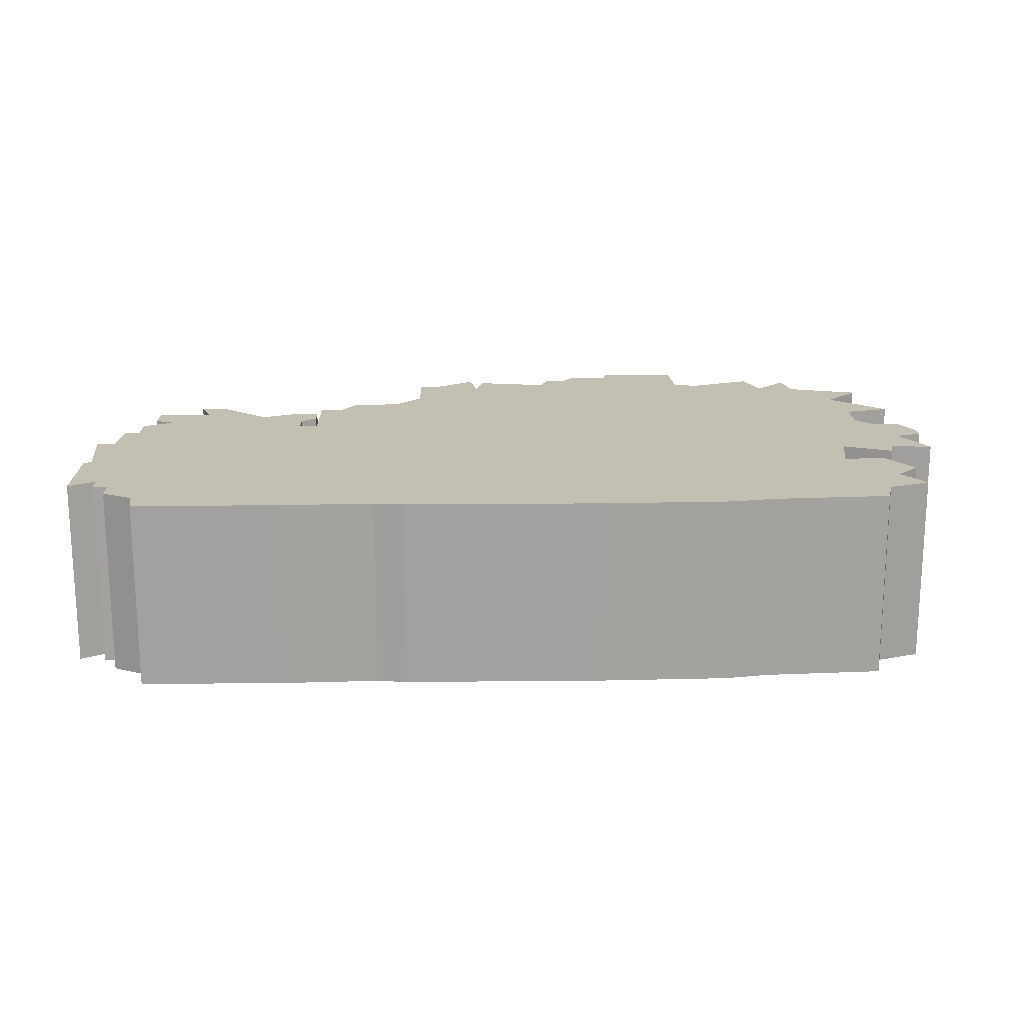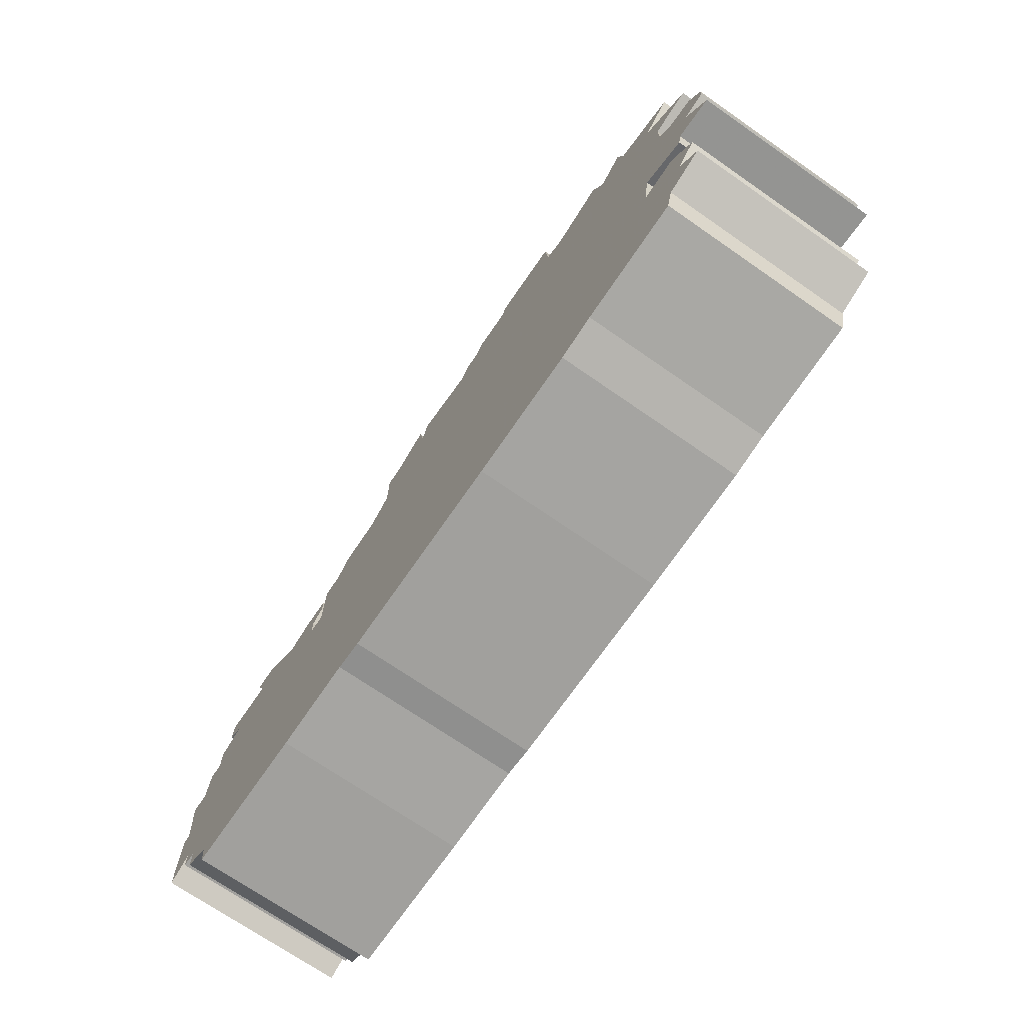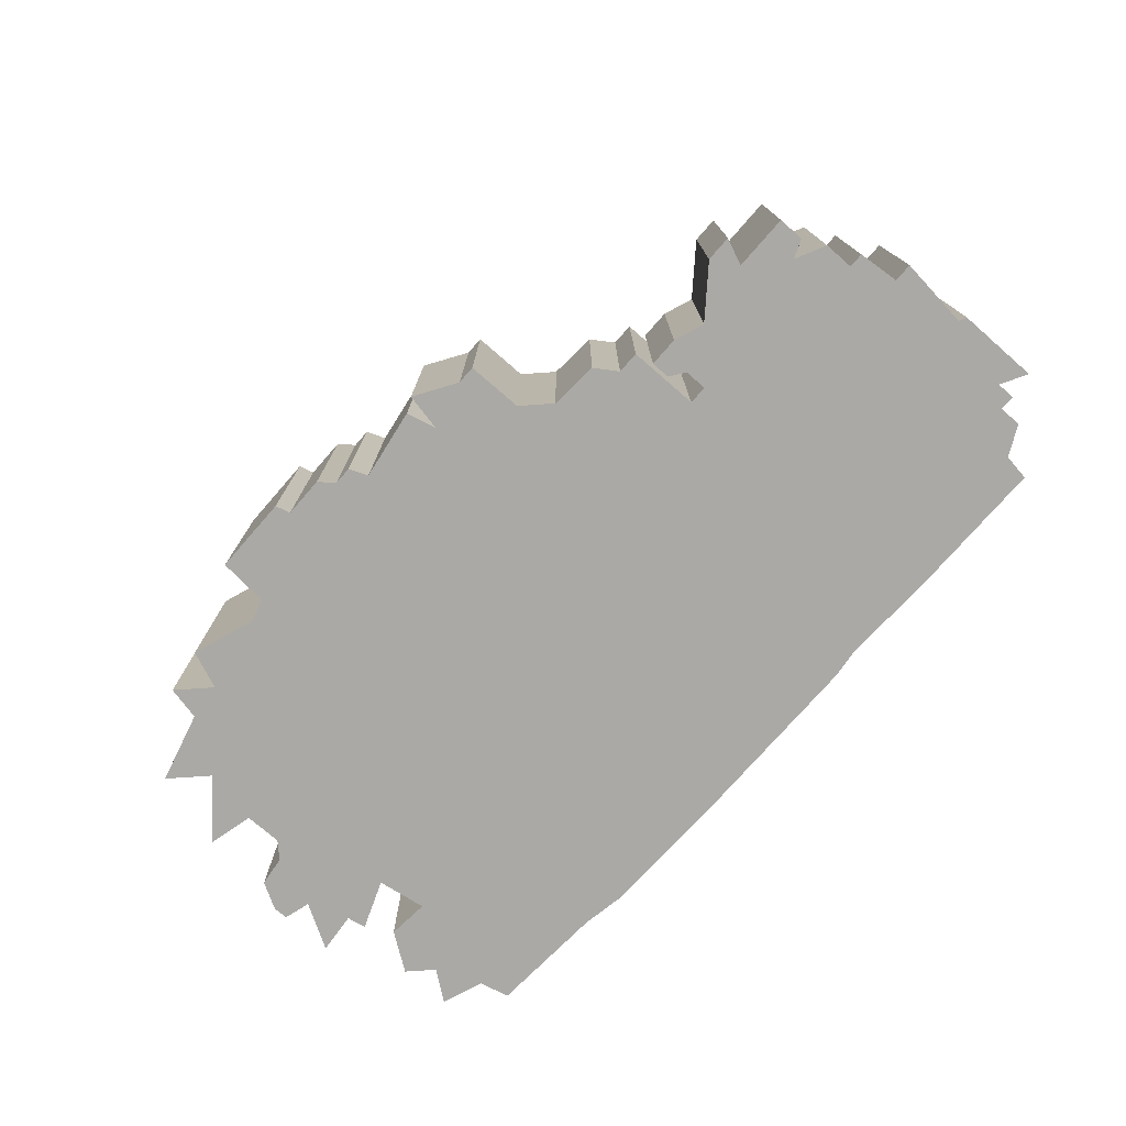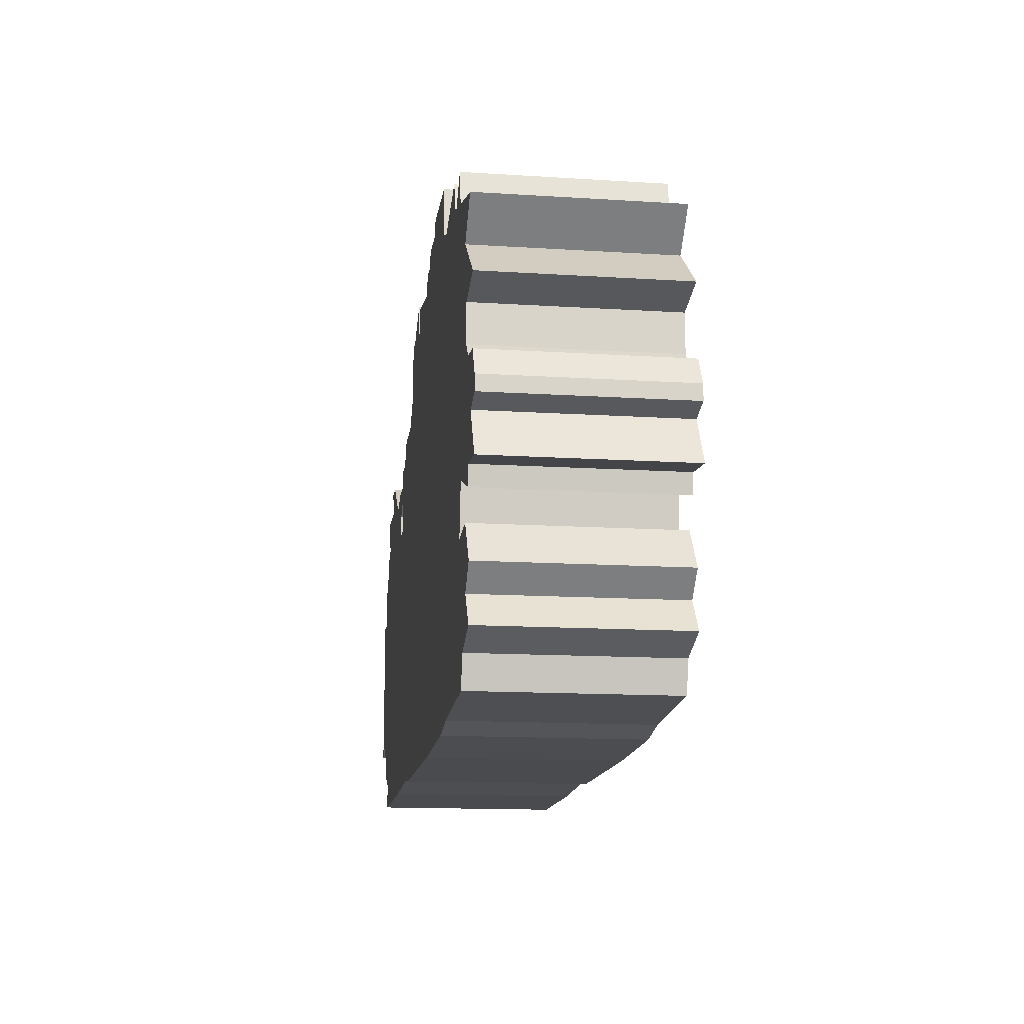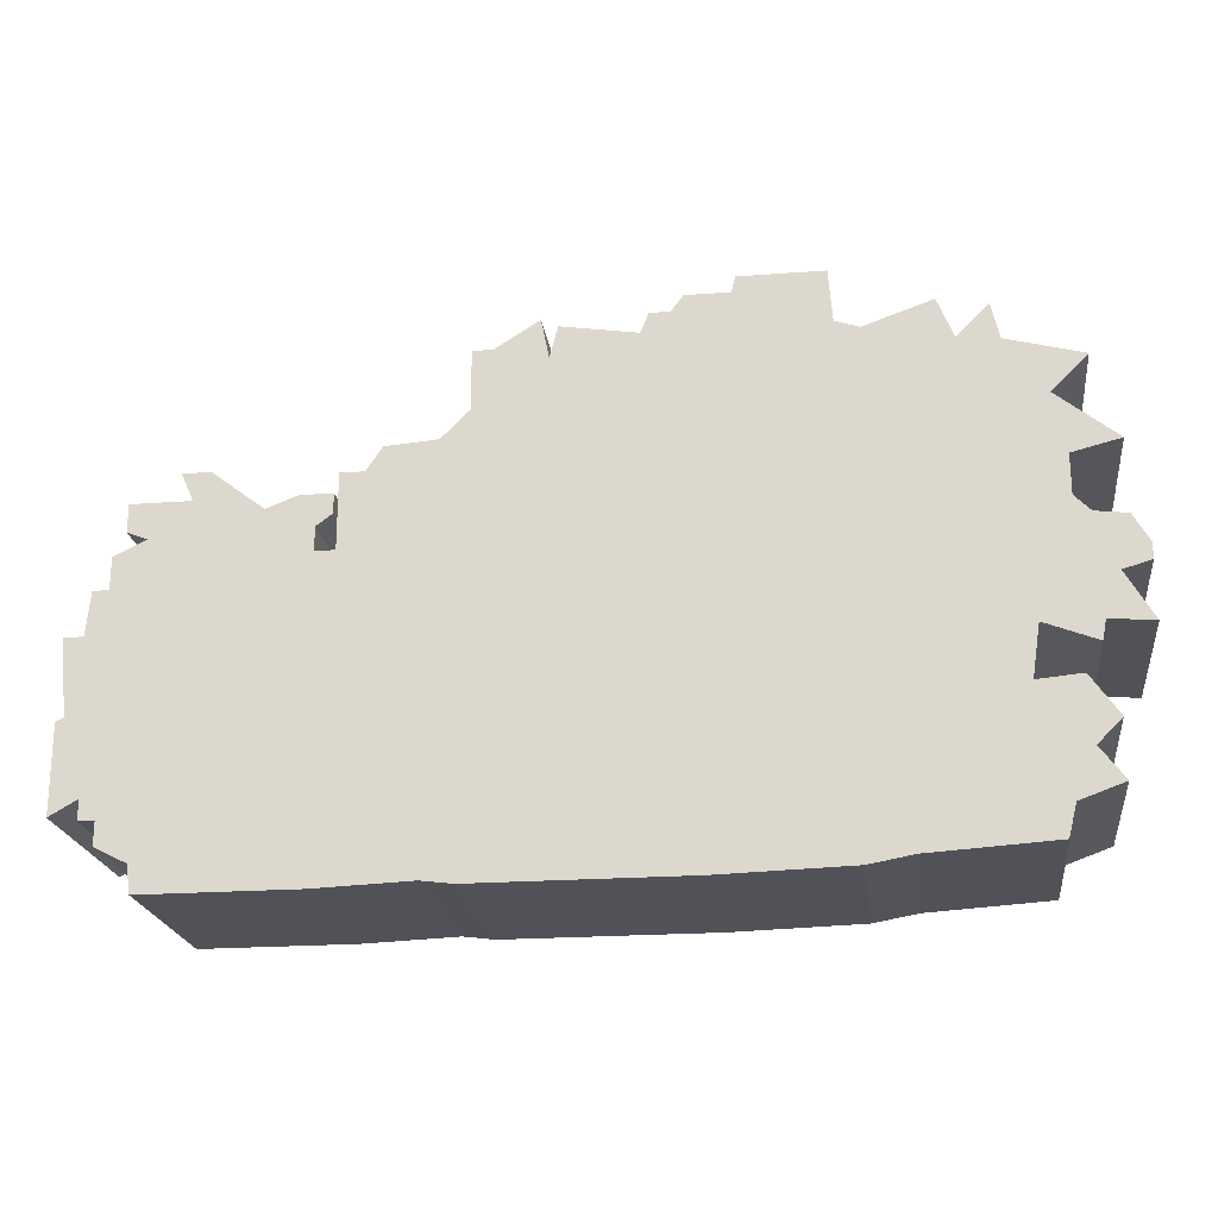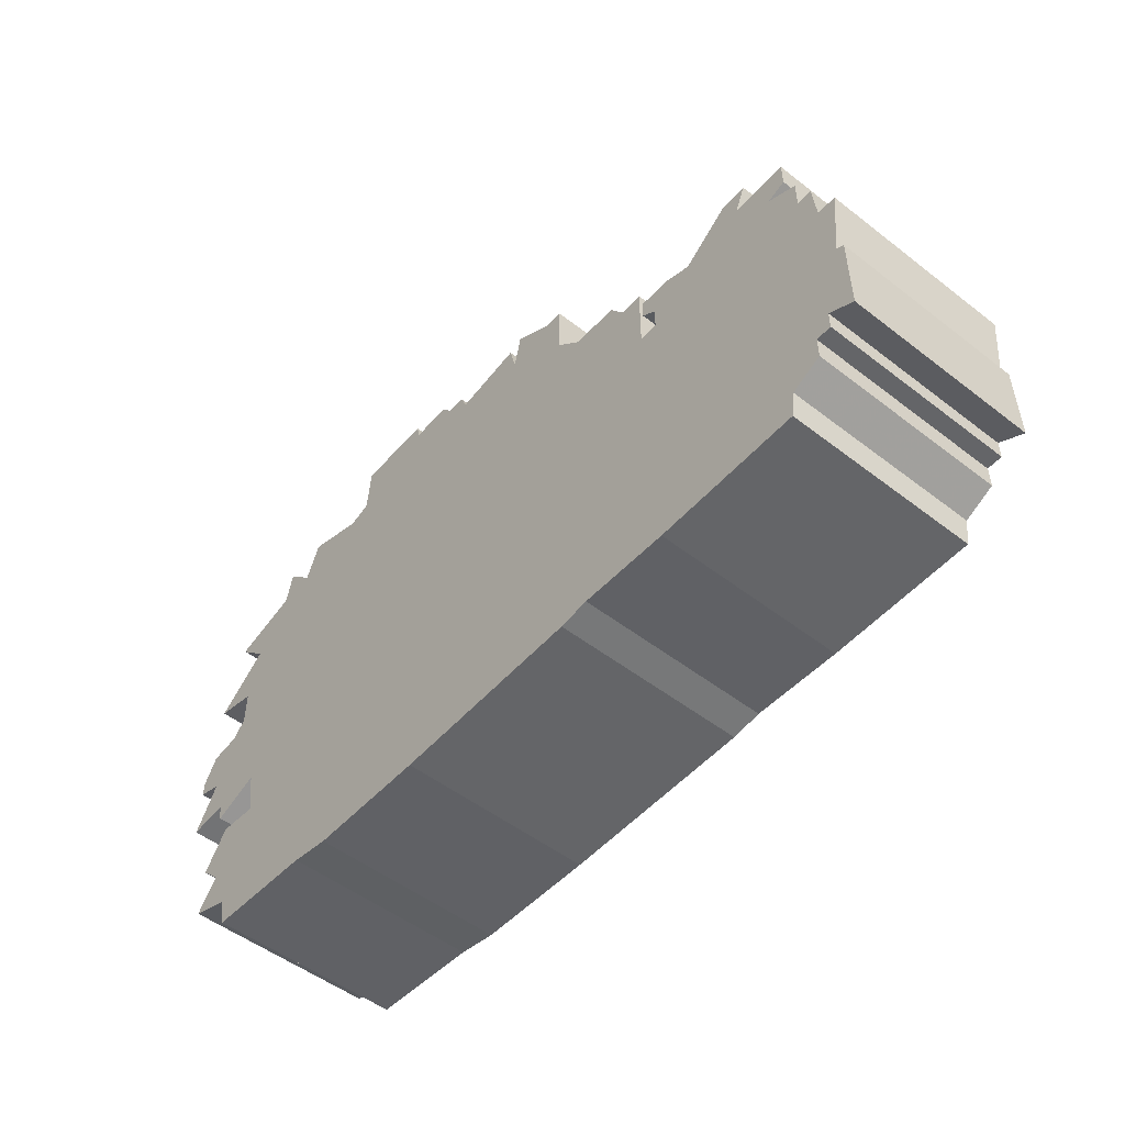
<metadata>
{"format":"obj","ext":"obj","renderer":"f3d","projection":"perspective","resolution":1024,"background":"white","views":[{"elev":17.9,"azim":-1.1,"up":"+Z"},{"elev":-71.6,"azim":55.3,"up":"+Y"},{"elev":-75.3,"azim":-131.1,"up":"+Z"},{"elev":-14.2,"azim":82.0,"up":"+Y"},{"elev":-21.5,"azim":7.5,"up":"+Y"},{"elev":-51.5,"azim":-130.0,"up":"+Y"}]}
</metadata>
<code>
g sbg_ocean_dn_tree02_m
v 0.33 1.37 0
v 0.22 1.37 0
v 0.19 1.33 0
v 0.14 1.33 0
v 0.12 1.28 0
v -0.07 1.31 0
v -0.09 1.23 0
v -0.11 1.33 0
v -0.22 1.26 0
v -0.27 1.26 0
v -0.27 1.11 0
v -0.34 1.04 0
v -0.47 1.03 0
v -0.51 0.97 0
v -0.57 0.97 0
v -0.57 0.78 0
v -0.62 0.78 0
v -0.62 0.84 0
v -0.58 0.87 0
v -0.58 0.92 0
v -0.66 0.92 0
v -0.74 0.89 0
v -0.87 0.99 0
v -0.94 0.99 0
v -0.91 0.92 0
v -1.06 0.92 0
v -1.06 0.85 0
v -1.01 0.83 0
v -1.09 0.79 0
v -1.09 0.71 0
v -1.13 0.71 0
v -1.14 0.6 0
v -1.19 0.6 0
v -1.17 0.41 0
v -1.19 0.4 0
v -1.19 0.18 0
v -1.12 0.22 0
v -1.12 0.17 0
v -1.08 0.17 0
v -1.08 0.11 0
v -1 0.07 0
v -0.99 0 0
v -0.6 0 0
v -0.36 0.01 0
v -0.28 0 0
v 0.25 0 0
v 0.58 0.01 0
v 0.69 0.03 0
v 1 0.05 0
v 1.02 0.13 0
v 1.13 0.17 0
v 1.07 0.25 0
v 1.13 0.31 0
v 1.06 0.41 0
v 0.95 0.4 0
v 0.97 0.53 0
v 1.1 0.48 0
v 1.11 0.53 0
v 1.22 0.52 0
v 1.15 0.64 0
v 1.22 0.66 0
v 1.22 0.7 0
v 1.18 0.77 0
v 1.1 0.78 0
v 1.06 0.82 0
v 1.06 0.92 0
v 1.18 0.95 0
v 1.03 1.07 0
v 1.12 1.16 0
v 0.93 1.21 0
v 0.91 1.3 0
v 0.83 1.22 0
v 0.79 1.32 0
v 0.62 1.26 0
v 0.56 1.28 0
v 0.55 1.41 0
v 0.34 1.41 0
v 0.33 1.37 0.5
v 0.22 1.37 0.5
v 0.19 1.33 0.5
v 0.14 1.33 0.5
v 0.12 1.28 0.5
v -0.07 1.31 0.5
v -0.09 1.23 0.5
v -0.11 1.33 0.5
v -0.22 1.26 0.5
v -0.27 1.26 0.5
v -0.27 1.11 0.5
v -0.34 1.04 0.5
v -0.47 1.03 0.5
v -0.51 0.97 0.5
v -0.57 0.97 0.5
v -0.57 0.78 0.5
v -0.62 0.78 0.5
v -0.62 0.84 0.5
v -0.58 0.87 0.5
v -0.58 0.92 0.5
v -0.66 0.92 0.5
v -0.74 0.89 0.5
v -0.87 0.99 0.5
v -0.94 0.99 0.5
v -0.91 0.92 0.5
v -1.06 0.92 0.5
v -1.06 0.85 0.5
v -1.01 0.83 0.5
v -1.09 0.79 0.5
v -1.09 0.71 0.5
v -1.13 0.71 0.5
v -1.14 0.6 0.5
v -1.19 0.6 0.5
v -1.17 0.41 0.5
v -1.19 0.4 0.5
v -1.19 0.18 0.5
v -1.12 0.22 0.5
v -1.12 0.17 0.5
v -1.08 0.17 0.5
v -1.08 0.11 0.5
v -1 0.07 0.5
v -0.99 0 0.5
v -0.6 0 0.5
v -0.36 0.01 0.5
v -0.28 0 0.5
v 0.25 0 0.5
v 0.58 0.01 0.5
v 0.69 0.03 0.5
v 1 0.05 0.5
v 1.02 0.13 0.5
v 1.13 0.17 0.5
v 1.07 0.25 0.5
v 1.13 0.31 0.5
v 1.06 0.41 0.5
v 0.95 0.4 0.5
v 0.97 0.53 0.5
v 1.1 0.48 0.5
v 1.11 0.53 0.5
v 1.22 0.52 0.5
v 1.15 0.64 0.5
v 1.22 0.66 0.5
v 1.22 0.7 0.5
v 1.18 0.77 0.5
v 1.1 0.78 0.5
v 1.06 0.82 0.5
v 1.06 0.92 0.5
v 1.18 0.95 0.5
v 1.03 1.07 0.5
v 1.12 1.16 0.5
v 0.93 1.21 0.5
v 0.91 1.3 0.5
v 0.83 1.22 0.5
v 0.79 1.32 0.5
v 0.62 1.26 0.5
v 0.56 1.28 0.5
v 0.55 1.41 0.5
v 0.34 1.41 0.5
g sbg_ocean_dn_tree02_m_0
f 77 76 1
f 74 73 72
f 72 71 70
f 72 70 68
f 66 65 72
f 70 69 68
f 65 56 74
f 72 68 66
f 68 67 66
f 75 3 1
f 65 74 72
f 56 75 74
f 64 63 60
f 63 62 60
f 57 56 58
f 62 61 60
f 58 56 60
f 60 59 58
f 56 64 60
f 56 65 64
f 47 56 55
f 55 54 52
f 54 53 52
f 55 52 50
f 52 51 50
f 48 47 55
f 49 48 50
f 48 55 50
f 47 46 56
f 5 75 56
f 45 44 16
f 43 42 41
f 41 40 39
f 43 41 39
f 43 39 17
f 39 34 17
f 39 38 37
f 37 35 34
f 37 36 35
f 39 37 34
f 43 17 16
f 34 33 32
f 34 32 17
f 32 31 30
f 32 30 17
f 30 29 28
f 30 28 17
f 28 27 26
f 28 26 25
f 22 17 28
f 25 22 28
f 23 22 25
f 22 21 18
f 21 20 19
f 21 19 18
f 22 18 17
f 24 23 25
f 44 43 16
f 45 16 12
f 16 15 14
f 16 14 12
f 14 13 12
f 46 45 12
f 46 12 11
f 9 7 11
f 10 9 11
f 9 8 7
f 11 7 5
f 7 6 5
f 46 11 5
f 5 4 3
f 5 3 75
f 3 2 1
f 46 5 56
f 76 75 1
f 77 153 76
f 153 77 154
f 1 154 77
f 154 1 78
f 73 149 72
f 149 73 150
f 74 150 73
f 150 74 151
f 71 147 70
f 147 71 148
f 72 148 71
f 148 72 149
f 66 142 65
f 142 66 143
f 69 145 68
f 145 69 146
f 70 146 69
f 146 70 147
f 67 143 66
f 143 67 144
f 68 144 67
f 144 68 145
f 75 151 74
f 151 75 152
f 64 140 63
f 140 64 141
f 63 139 62
f 139 63 140
f 57 133 56
f 133 57 134
f 58 134 57
f 134 58 135
f 61 137 60
f 137 61 138
f 62 138 61
f 138 62 139
f 59 135 58
f 135 59 136
f 60 136 59
f 136 60 137
f 65 141 64
f 141 65 142
f 56 132 55
f 132 56 133
f 55 131 54
f 131 55 132
f 53 129 52
f 129 53 130
f 54 130 53
f 130 54 131
f 51 127 50
f 127 51 128
f 52 128 51
f 128 52 129
f 48 124 47
f 124 48 125
f 49 125 48
f 125 49 126
f 50 126 49
f 126 50 127
f 47 123 46
f 123 47 124
f 45 121 44
f 121 45 122
f 42 118 41
f 118 42 119
f 43 119 42
f 119 43 120
f 40 116 39
f 116 40 117
f 41 117 40
f 117 41 118
f 38 114 37
f 114 38 115
f 39 115 38
f 115 39 116
f 35 111 34
f 111 35 112
f 36 112 35
f 112 36 113
f 37 113 36
f 113 37 114
f 17 93 16
f 93 17 94
f 33 109 32
f 109 33 110
f 34 110 33
f 110 34 111
f 31 107 30
f 107 31 108
f 32 108 31
f 108 32 109
f 29 105 28
f 105 29 106
f 30 106 29
f 106 30 107
f 27 103 26
f 103 27 104
f 28 104 27
f 104 28 105
f 26 102 25
f 102 26 103
f 23 99 22
f 99 23 100
f 22 98 21
f 98 22 99
f 20 96 19
f 96 20 97
f 21 97 20
f 97 21 98
f 19 95 18
f 95 19 96
f 18 94 17
f 94 18 95
f 24 100 23
f 100 24 101
f 25 101 24
f 101 25 102
f 44 120 43
f 120 44 121
f 15 91 14
f 91 15 92
f 16 92 15
f 92 16 93
f 13 89 12
f 89 13 90
f 14 90 13
f 90 14 91
f 46 122 45
f 122 46 123
f 12 88 11
f 88 12 89
f 10 86 9
f 86 10 87
f 11 87 10
f 87 11 88
f 8 84 7
f 84 8 85
f 9 85 8
f 85 9 86
f 6 82 5
f 82 6 83
f 7 83 6
f 83 7 84
f 4 80 3
f 80 4 81
f 5 81 4
f 81 5 82
f 2 78 1
f 78 2 79
f 3 79 2
f 79 3 80
f 76 152 75
f 152 76 153
f 78 153 154
f 149 150 151
f 147 148 149
f 145 147 149
f 149 142 143
f 145 146 147
f 151 133 142
f 143 145 149
f 143 144 145
f 78 80 152
f 149 151 142
f 151 152 133
f 137 140 141
f 137 139 140
f 135 133 134
f 137 138 139
f 137 133 135
f 135 136 137
f 137 141 133
f 141 142 133
f 132 133 124
f 129 131 132
f 129 130 131
f 127 129 132
f 127 128 129
f 132 124 125
f 127 125 126
f 127 132 125
f 133 123 124
f 133 152 82
f 93 121 122
f 118 119 120
f 116 117 118
f 116 118 120
f 94 116 120
f 94 111 116
f 114 115 116
f 111 112 114
f 112 113 114
f 111 114 116
f 93 94 120
f 109 110 111
f 94 109 111
f 107 108 109
f 94 107 109
f 105 106 107
f 94 105 107
f 103 104 105
f 102 103 105
f 105 94 99
f 105 99 102
f 102 99 100
f 95 98 99
f 96 97 98
f 95 96 98
f 94 95 99
f 102 100 101
f 93 120 121
f 89 93 122
f 91 92 93
f 89 91 93
f 89 90 91
f 89 122 123
f 88 89 123
f 88 84 86
f 88 86 87
f 84 85 86
f 82 84 88
f 82 83 84
f 82 88 123
f 80 81 82
f 152 80 82
f 78 79 80
f 133 82 123
f 78 152 153

</code>
